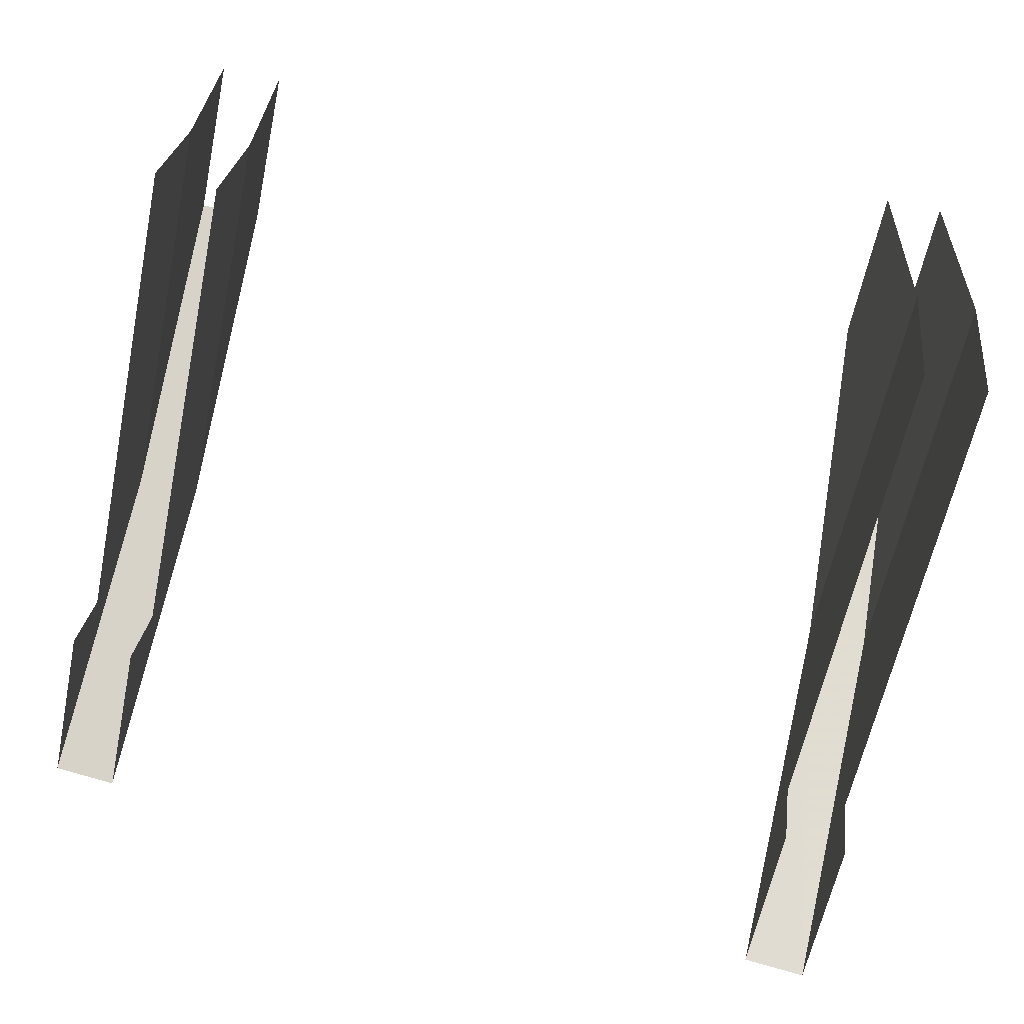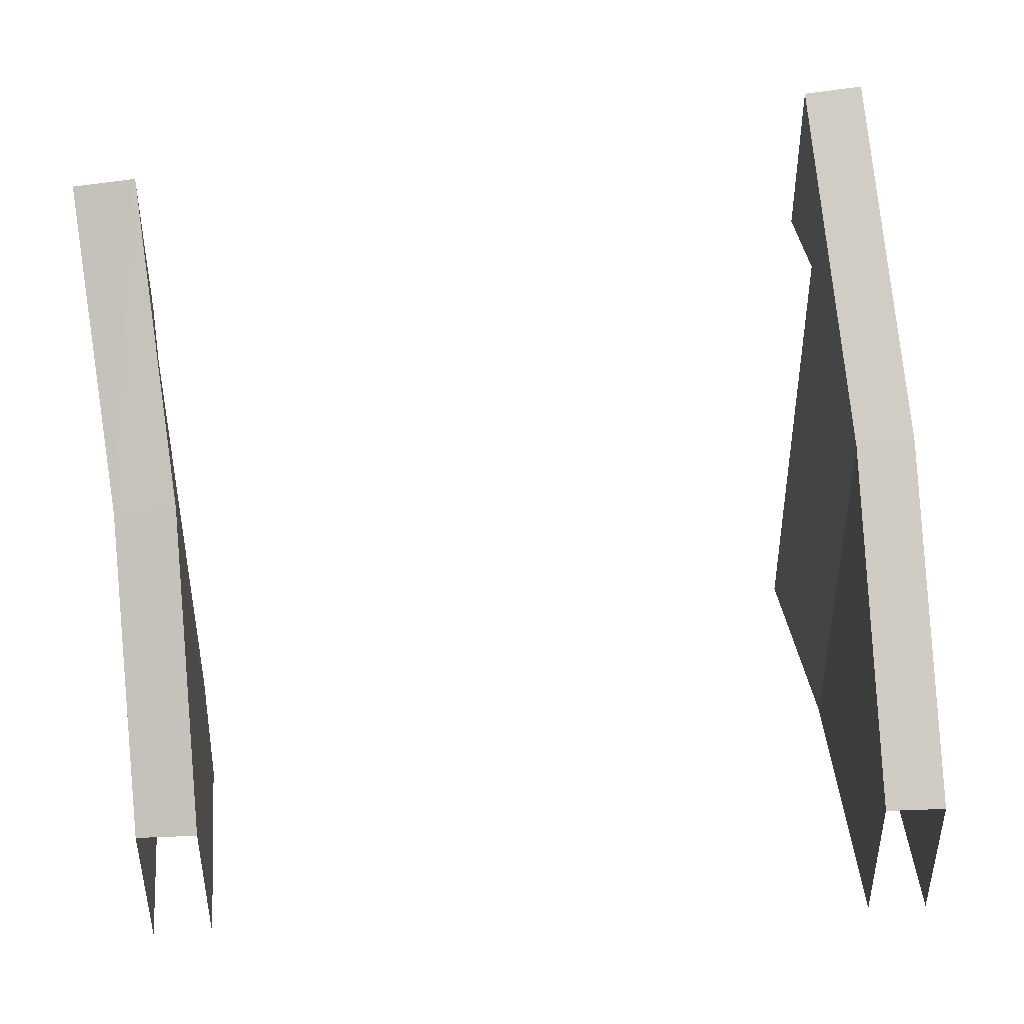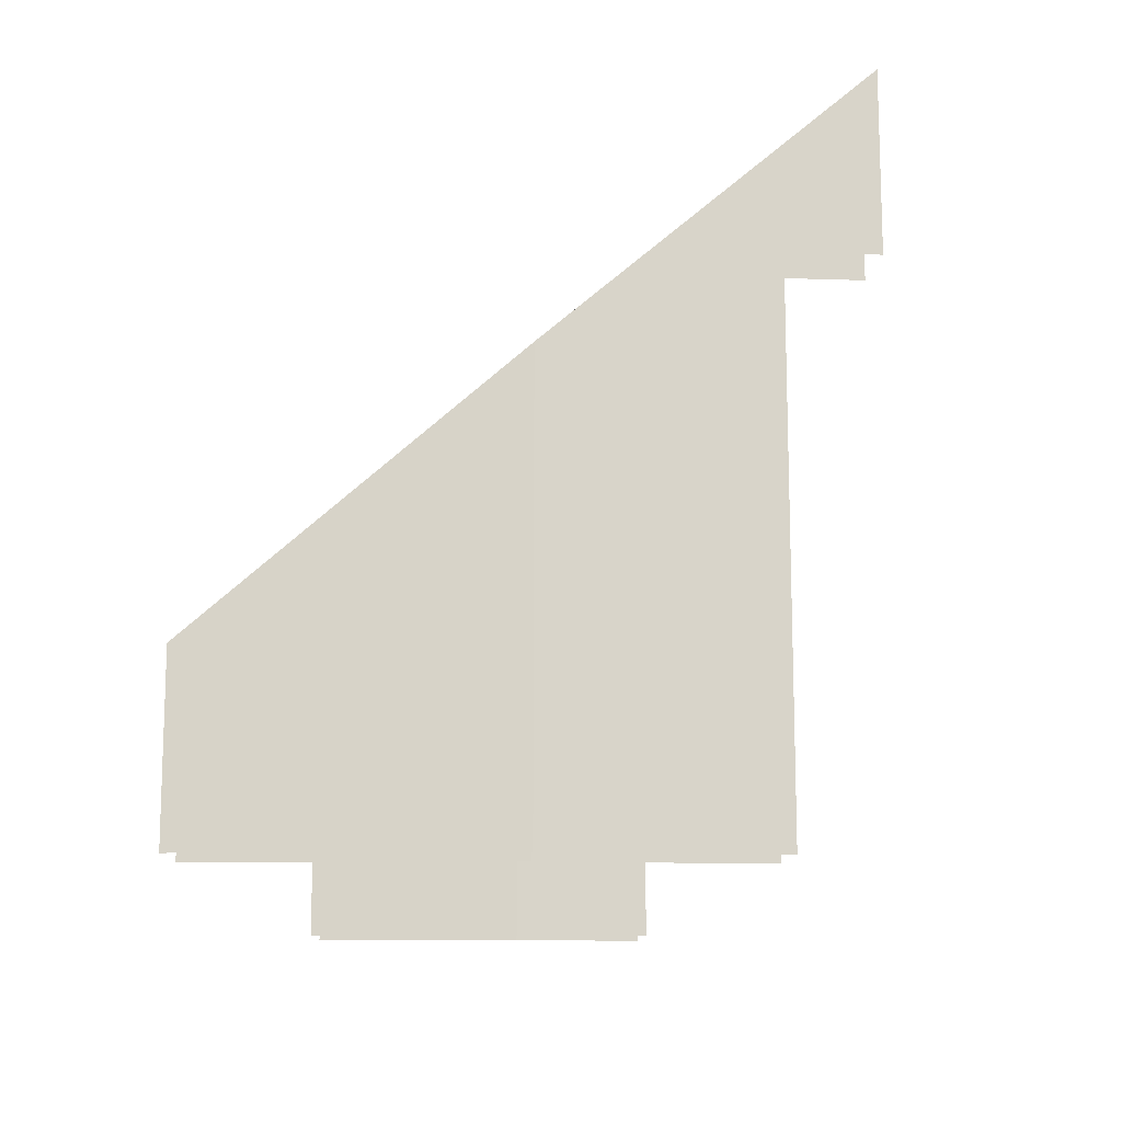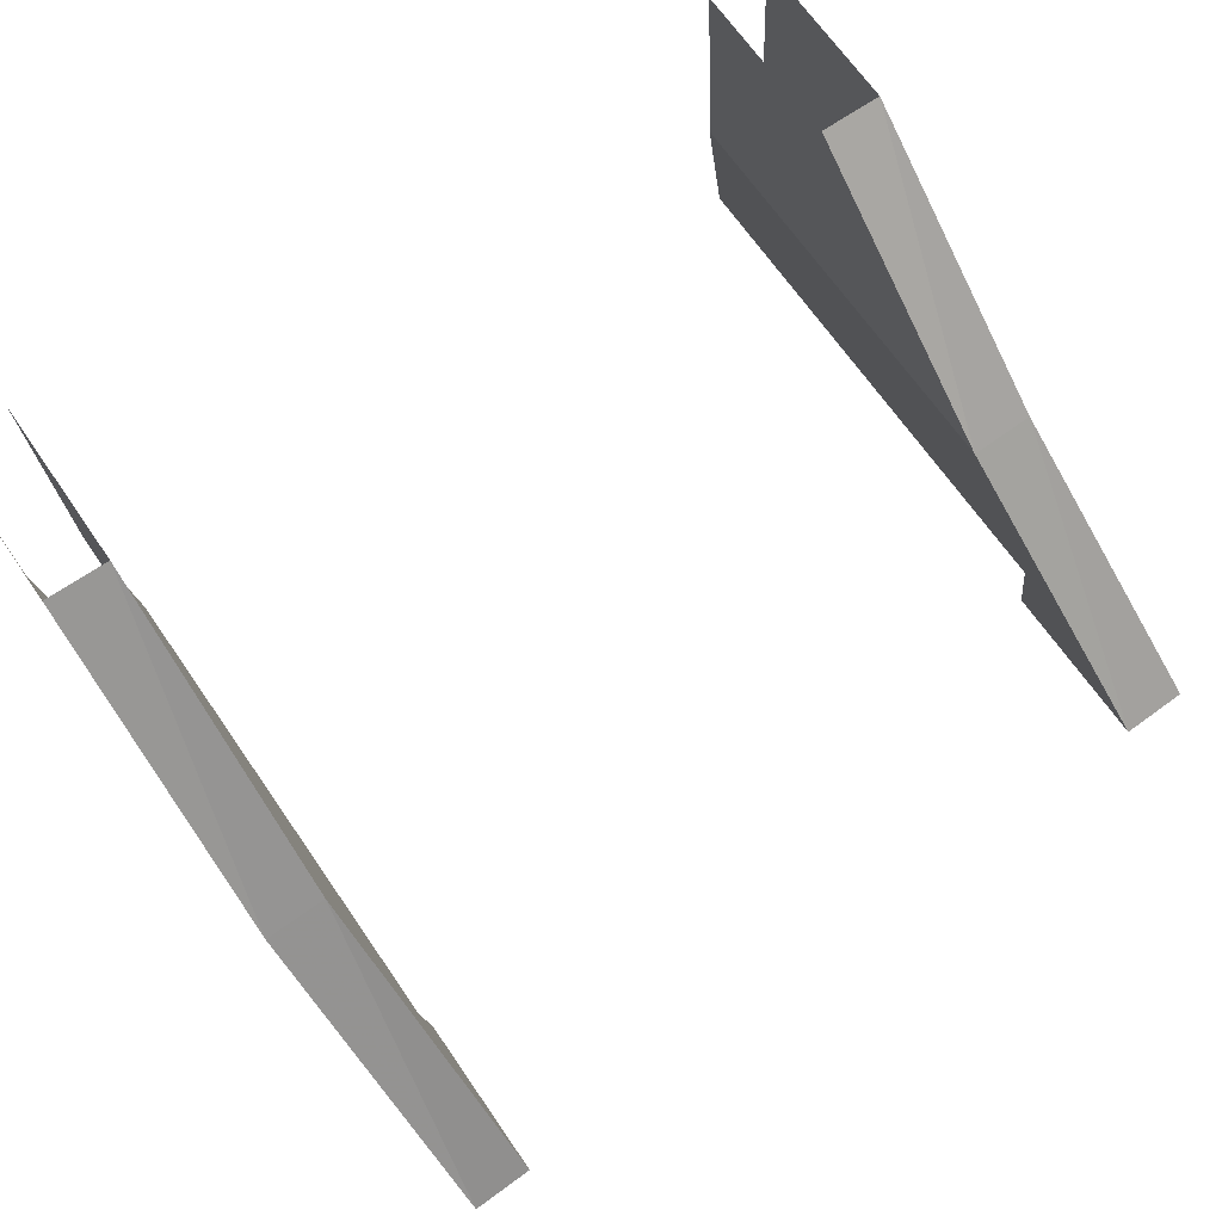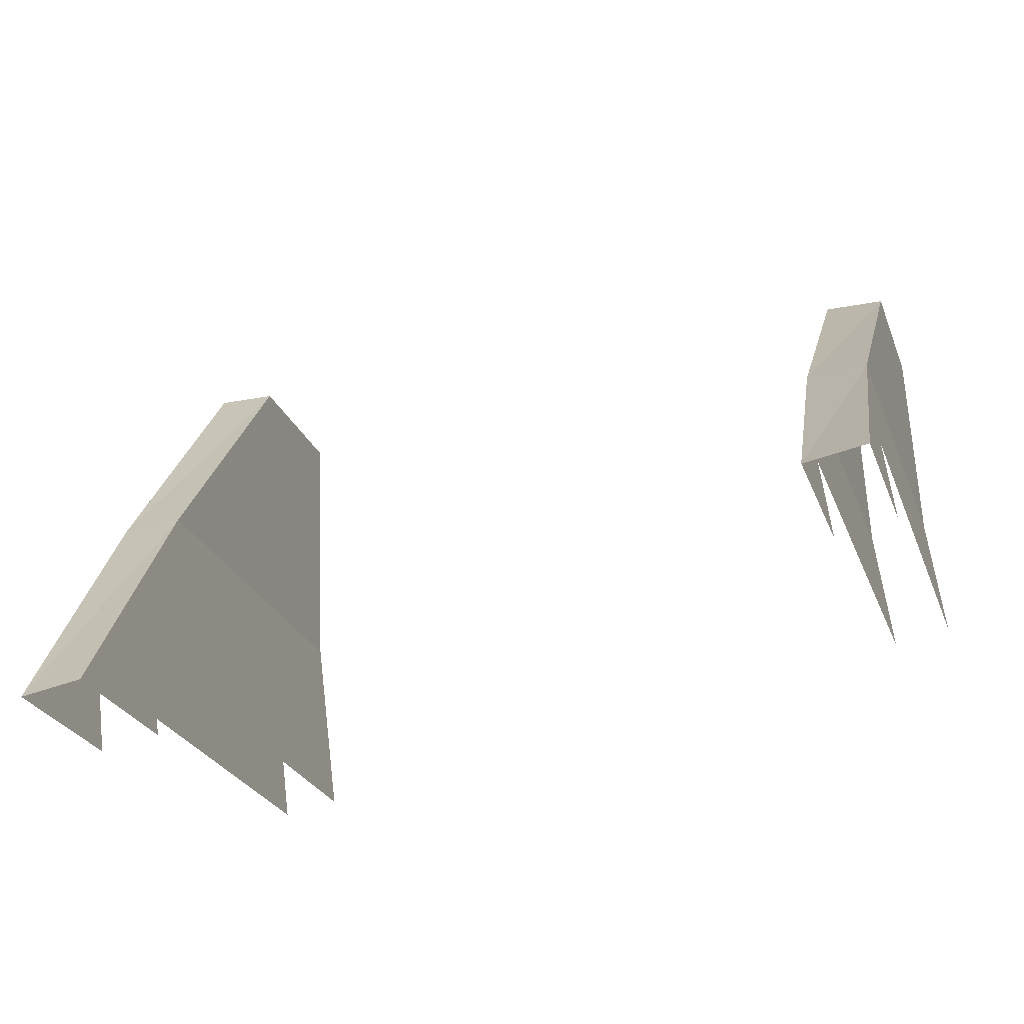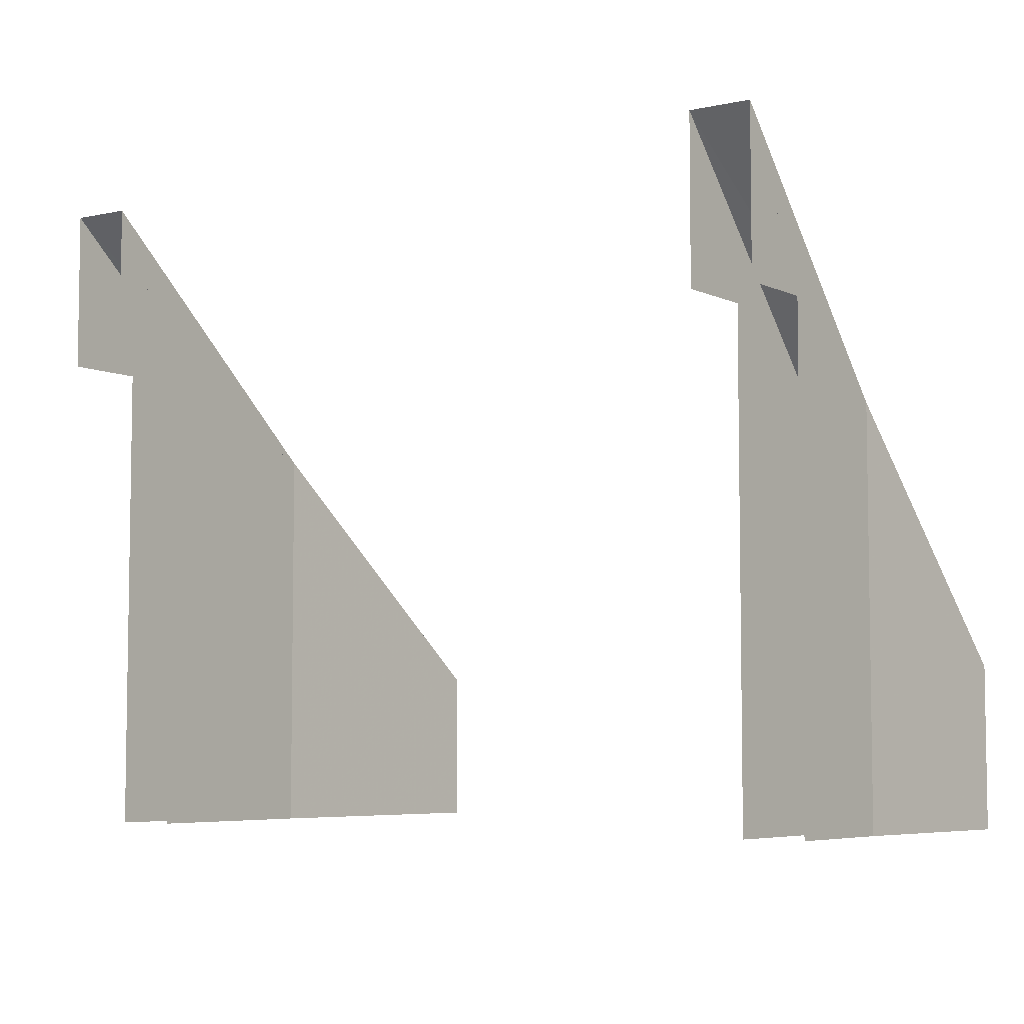
<metadata>
{"format":"obj","ext":"obj","renderer":"f3d","projection":"perspective","resolution":1024,"background":"white","views":[{"elev":-61.0,"azim":-11.7,"up":"+Z"},{"elev":43.7,"azim":-2.6,"up":"+Y"},{"elev":-13.4,"azim":93.1,"up":"+Y"},{"elev":67.7,"azim":145.4,"up":"+Z"},{"elev":-25.2,"azim":-162.4,"up":"+Z"},{"elev":-5.8,"azim":-136.3,"up":"+Y"}]}
</metadata>
<code>
v 1 1.4 -1
v 0.9696 1.4 -1.697
v 0.9696 2.4 -1.697
v 1 1.8 -1
v 0.85 1.8 -1
v 0.8201 2.4 -1.684
v 0.8201 1.4 -1.684
v 0.85 1.4 -1
v 0.9046 1.4 -2.191
v 0.9046 2.6 -2.191
v 0.9696 2.4 -1.697
v 0.9696 1.4 -1.697
v 0.8201 1.4 -1.684
v 0.8201 2.4 -1.684
v 0.7569 2.6 -2.165
v 0.7569 1.4 -2.165
v 0.9046 2.6 -2.191
v 0.8784 3 -2.389
v 0.9695 2.4 -1.697
v 0.8201 2.4 -1.684
v 0.7307 3 -2.363
v 0.7569 2.6 -2.165
v 0.9046 2.6 -2.191
v 0.8785 2.6 -2.389
v 0.8784 3 -2.389
v 0.7308 3 -2.363
v 0.7308 2.6 -2.363
v 0.7569 2.6 -2.165
v 1 1.8 -1
v 0.9696 2.4 -1.697
v 0.85 1.8 -1
v 0.9696 2.4 -1.697
v 0.8201 2.4 -1.684
v 0.85 1.8 -1
v 0.9696 2.4 -1.697
v 0.8785 3 -2.389
v 0.8201 2.4 -1.684
v 0.8785 3 -2.389
v 0.7307 3 -2.363
v 0.8201 2.4 -1.684
v -1 1.8 -1
v -1.023 2.4 -1.523
v -1.023 1.4 -1.523
v -1 1.4 -1
v -0.85 1.4 -1
v -0.8734 1.4 -1.536
v -0.8734 2.4 -1.536
v -0.85 1.8 -1
v -1.023 1.4 -1.523
v -1.023 2.4 -1.523
v -1.065 2.6 -1.843
v -1.065 1.4 -1.843
v -0.9173 1.4 -1.869
v -0.9173 2.6 -1.869
v -0.8734 2.4 -1.536
v -0.8734 1.4 -1.536
v -1.091 3 -2.042
v -1.091 2.6 -2.042
v -1.065 2.6 -1.843
v -1.023 2.4 -1.523
v -1.091 3 -2.042
v -1.065 2.6 -1.843
v -0.9173 2.6 -1.869
v -0.9435 3 -2.068
v -0.8734 2.4 -1.536
v -0.9173 2.6 -1.869
v -0.9434 2.6 -2.068
v -0.9435 3 -2.068
v -0.85 1.8 -1
v -0.8734 2.4 -1.536
v -1 1.8 -1
v -0.8734 2.4 -1.536
v -1.023 2.4 -1.523
v -1 1.8 -1
v -0.8734 2.4 -1.536
v -0.9435 3 -2.068
v -1.023 2.4 -1.523
v -0.9435 3 -2.068
v -1.091 3 -2.042
v -1.023 2.4 -1.523
g mesh7288760
f 1 2 3
f 3 4 1
f 5 6 7
f 7 8 5
f 9 10 11
f 11 12 9
f 13 14 15
f 15 16 13
f 17 18 19
f 20 21 22
f 23 24 25
f 26 27 28
f 29 30 31
f 32 33 34
f 35 36 37
f 38 39 40
f 41 42 43
f 43 44 41
f 45 46 47
f 47 48 45
f 49 50 51
f 51 52 49
f 53 54 55
f 55 56 53
f 57 58 59
f 60 61 62
f 63 64 65
f 66 67 68
f 69 70 71
f 72 73 74
f 75 76 77
f 78 79 80

</code>
